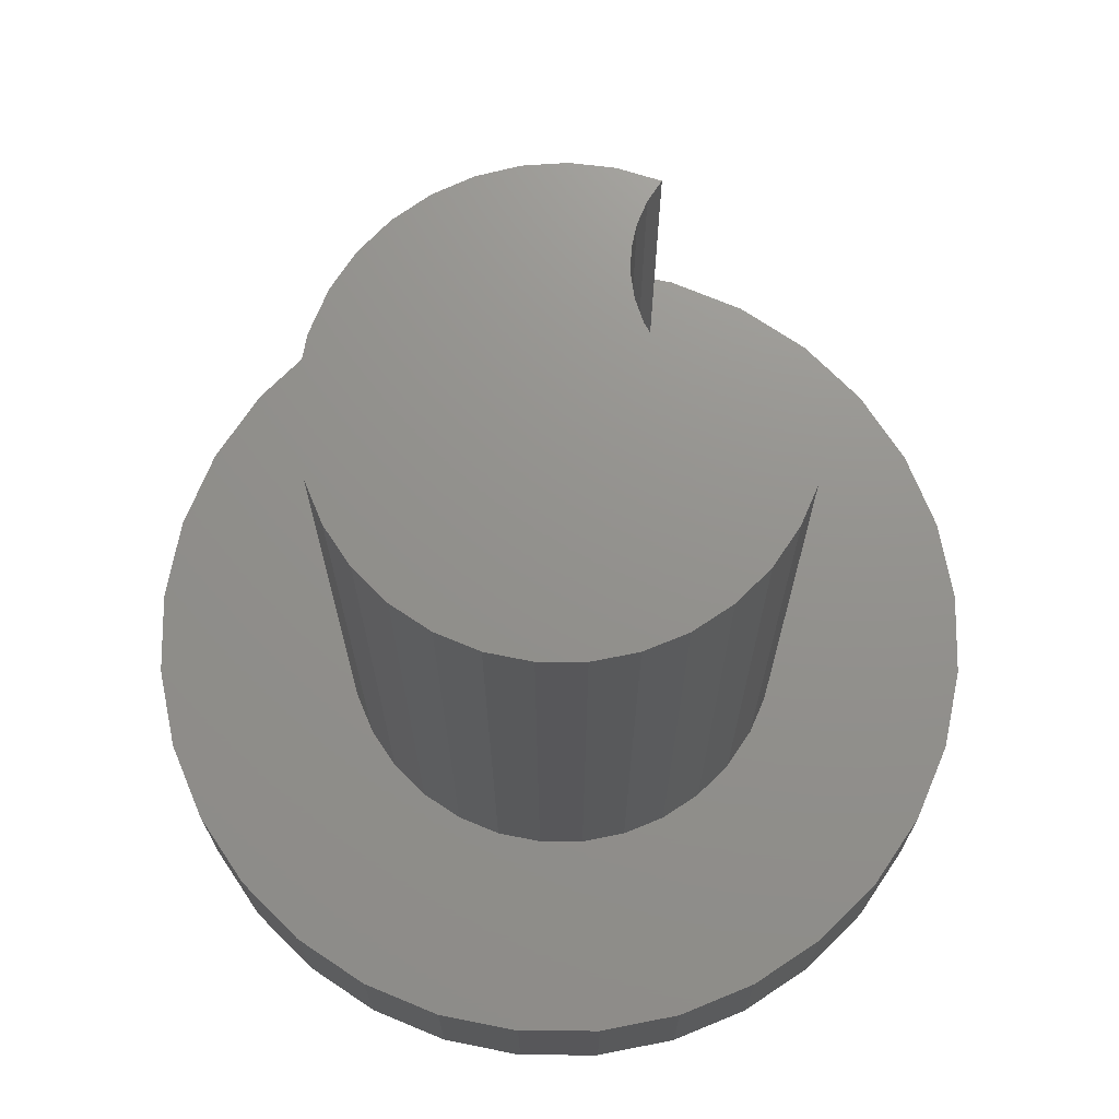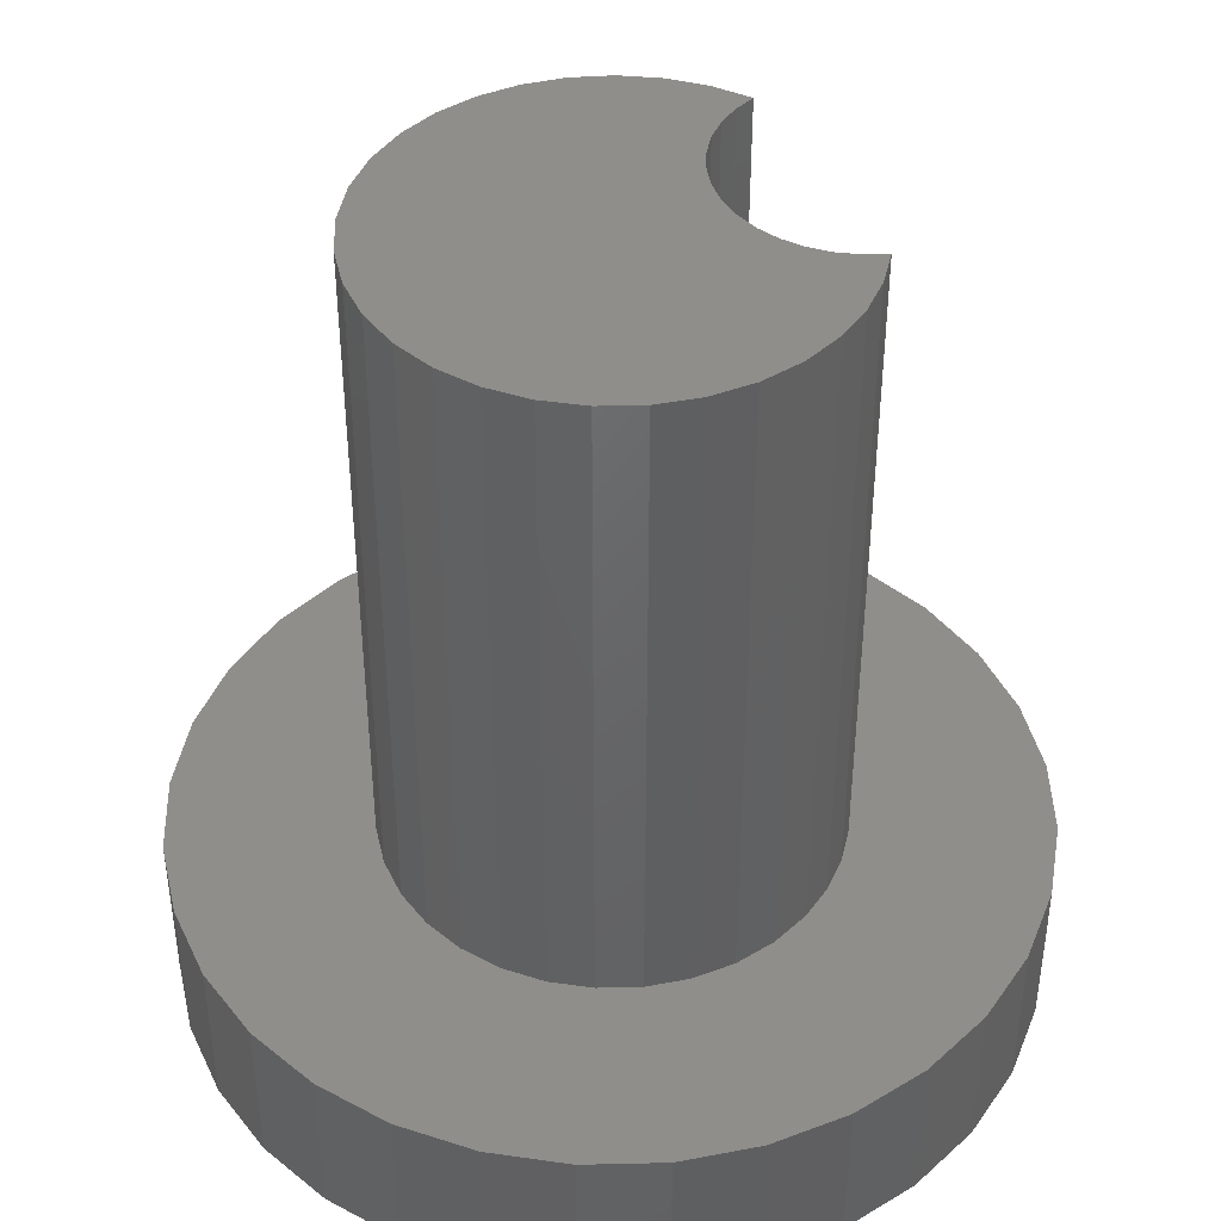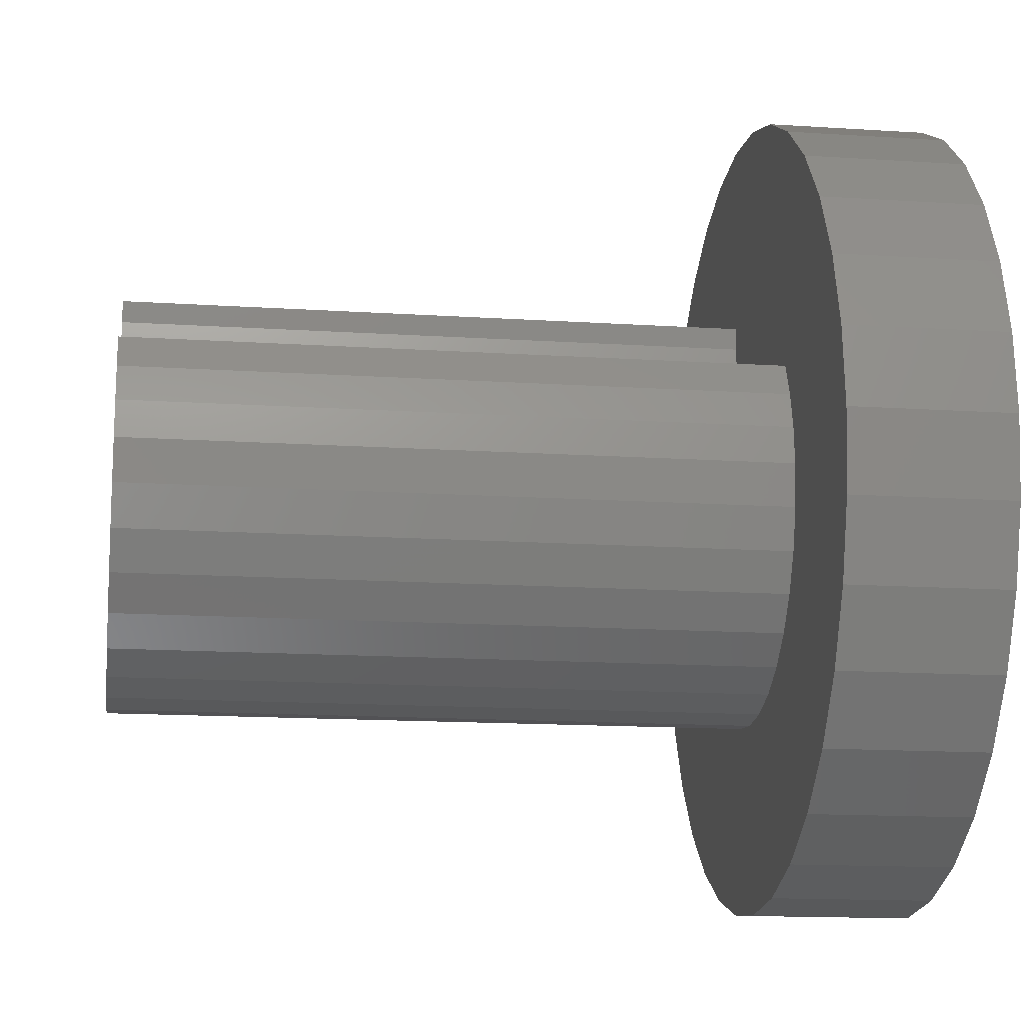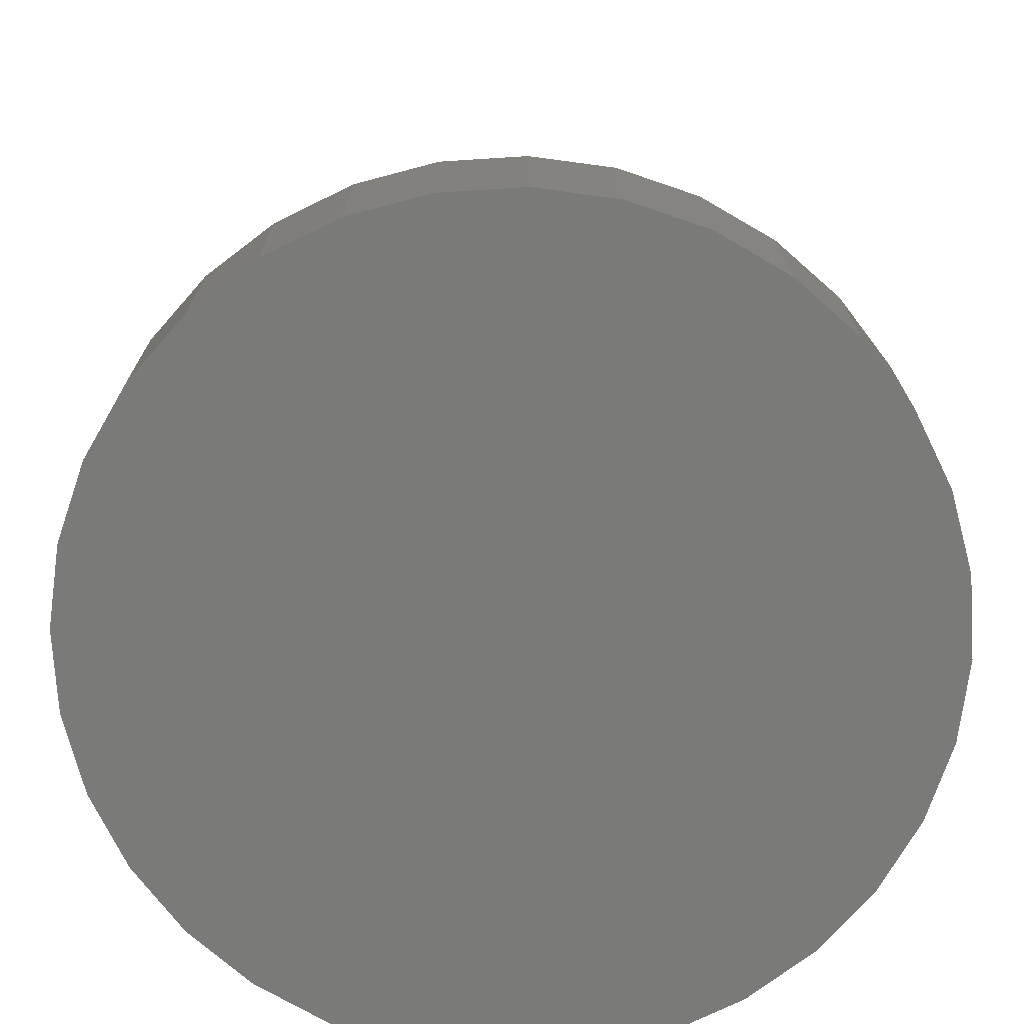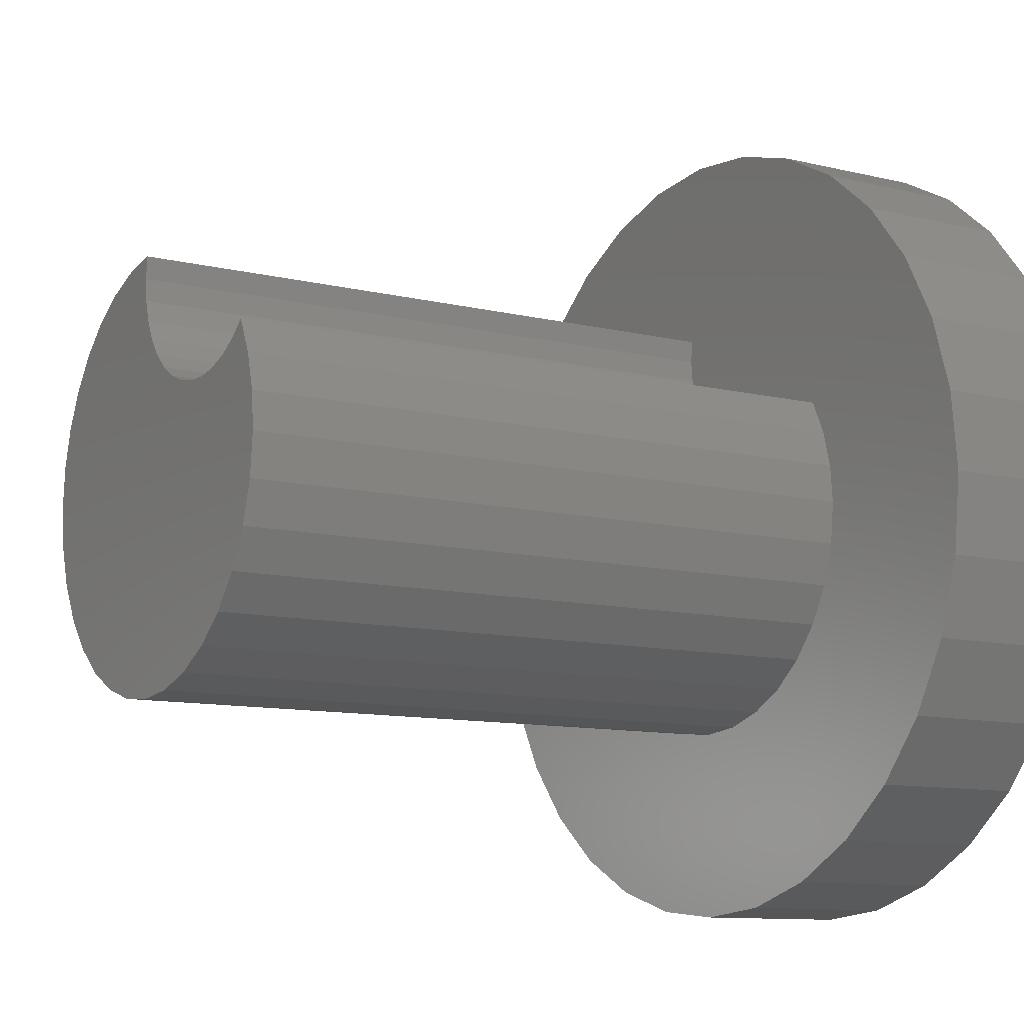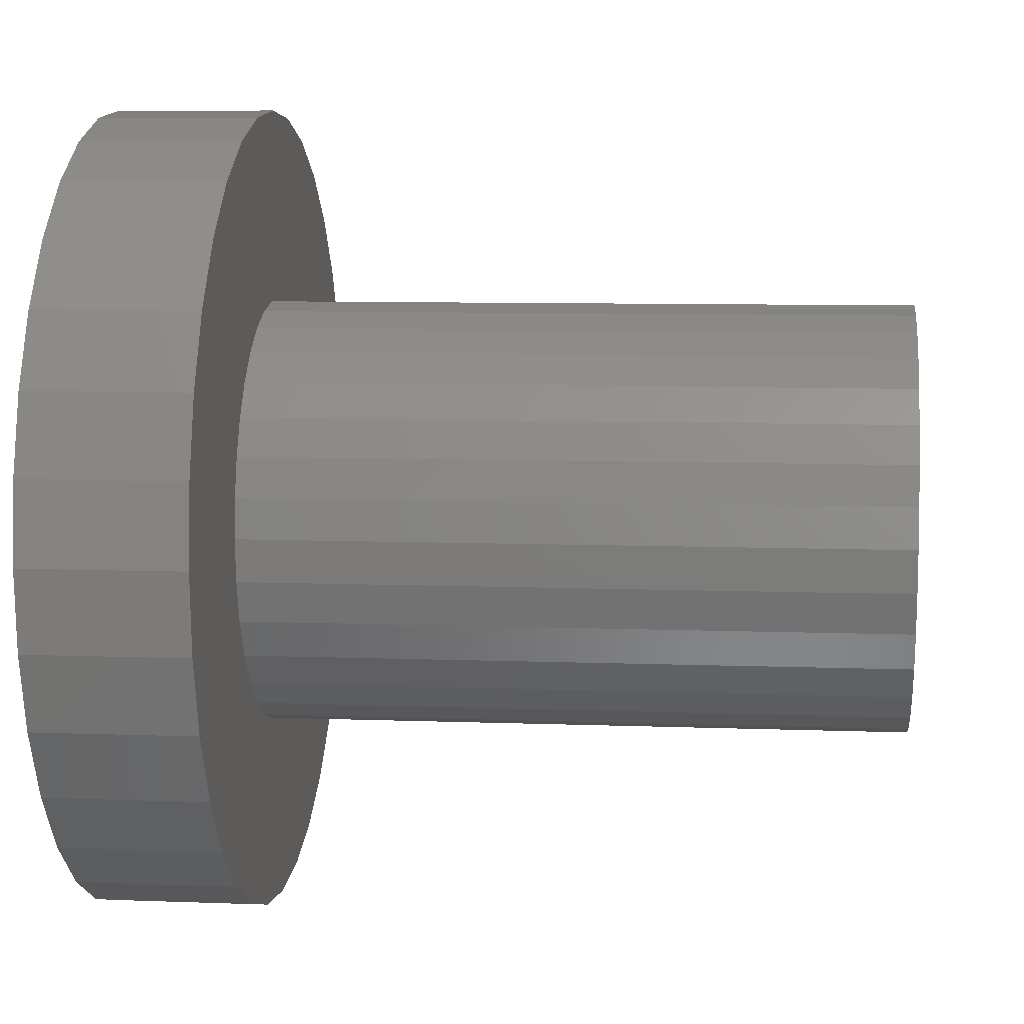
<metadata>
{"format":"stl","ext":"stl","renderer":"f3d","projection":"perspective","resolution":1024,"background":"white","views":[{"elev":71.9,"azim":28.2,"up":"+Z"},{"elev":42.8,"azim":37.8,"up":"+Z"},{"elev":-14.8,"azim":82.0,"up":"+Y"},{"elev":-73.1,"azim":88.0,"up":"+Z"},{"elev":-10.4,"azim":58.2,"up":"+Y"},{"elev":8.0,"azim":-83.9,"up":"+Y"}]}
</metadata>
<code>
# stl→obj: 146 verts, 288 faces
v 0.4544 0.5899 0.1484
v 0.4858 0.6095 0.1484
v 0.2242 0.5747 0.1484
v 0.375 0.4297 0.1484
v 0.3784 0.4665 0.1484
v 0.1953 0.4297 0.1484
v 0.5566 0.63 0.1484
v 0.5547 0.6094 0.1484
v 0.5566 0.5886 0.1484
v 0.7353 0.516 0.1484
v 0.599 0.5189 0.1484
v 0.6166 0.5077 0.1484
v 0.7173 0.5055 0.1484
v 0.6359 0.4998 0.1484
v 0.6977 0.4985 0.1484
v 0.6563 0.4956 0.1484
v 0.6771 0.4952 0.1484
v 0.5838 0.5331 0.1484
v 0.7512 0.5295 0.1484
v 0.9244 0.5747 0.1484
v 0.8893 0.6402 0.1484
v 0.8422 0.6976 0.1484
v 0.7848 0.7448 0.1484
v 0.7193 0.7798 0.1484
v 0.6482 0.8014 0.1484
v 0.5743 0.8086 0.1484
v 0.5714 0.5499 0.1484
v 0.5003 0.8014 0.1484
v 0.5622 0.5686 0.1484
v 0.4292 0.7798 0.1484
v 0.3637 0.7448 0.1484
v 0.3063 0.6976 0.1484
v 0.2592 0.6402 0.1484
v 0.5202 0.623 0.1484
v 0.2242 0.2847 0.1484
v 0.2592 0.2192 0.1484
v 0.4645 0.2623 0.1484
v 0.434 0.2873 0.1484
v 0.4089 0.3178 0.1484
v 0.3903 0.3526 0.1484
v 0.2026 0.3558 0.1484
v 0.3063 0.1617 0.1484
v 0.5763 0.2284 0.1484
v 0.537 0.2322 0.1484
v 0.4993 0.2437 0.1484
v 0.3637 0.1146 0.1484
v 0.4292 0.07959 0.1484
v 0.5003 0.05802 0.1484
v 0.5743 0.05074 0.1484
v 0.6482 0.05802 0.1484
v 0.7193 0.07959 0.1484
v 0.7848 0.1146 0.1484
v 0.8422 0.1617 0.1484
v 0.8893 0.2192 0.1484
v 0.9244 0.2847 0.1484
v 0.7187 0.2873 0.1484
v 0.6882 0.2623 0.1484
v 0.6534 0.2437 0.1484
v 0.6156 0.2322 0.1484
v 0.2026 0.5036 0.1484
v 0.4049 0.5353 0.1484
v 0.4271 0.5649 0.1484
v 0.3885 0.5021 0.1484
v 0.3789 0.3904 0.1484
v 0.9459 0.5036 0.1484
v 0.7657 0.4979 0.1484
v 0.9532 0.4297 0.1484
v 0.7746 0.4643 0.1484
v 0.7776 0.4297 0.1484
v 0.9459 0.3558 0.1484
v 0.7738 0.3904 0.1484
v 0.7623 0.3526 0.1484
v 0.7437 0.3178 0.1484
v 0.6563 0.4956 0.75
v 0.6771 0.4952 0.75
v 0.6977 0.4985 0.75
v 0.7173 0.5055 0.75
v 0.7353 0.516 0.75
v 0.7512 0.5295 0.75
v 0.6359 0.4998 0.75
v 0.6166 0.5077 0.75
v 0.599 0.5189 0.75
v 0.5838 0.5331 0.75
v 0.5714 0.5499 0.75
v 0.5622 0.5686 0.75
v 0.5566 0.5886 0.75
v 0.5547 0.6094 0.75
v 0.5566 0.63 0.75
v 0.7657 0.4979 0.75
v 0.7746 0.4643 0.75
v 0.7776 0.4297 0.75
v 0.375 0.4297 0.75
v 0.3784 0.4665 0.75
v 0.3885 0.5021 0.75
v 0.4049 0.5353 0.75
v 0.4271 0.5649 0.75
v 0.4544 0.5899 0.75
v 0.4858 0.6095 0.75
v 0.5202 0.623 0.75
v 0.6534 0.2437 0.75
v 0.537 0.2322 0.75
v 0.6156 0.2322 0.75
v 0.5763 0.2284 0.75
v 0.7738 0.3904 0.75
v 0.3789 0.3904 0.75
v 0.7623 0.3526 0.75
v 0.3903 0.3526 0.75
v 0.7437 0.3178 0.75
v 0.4089 0.3178 0.75
v 0.7187 0.2873 0.75
v 0.434 0.2873 0.75
v 0.6882 0.2623 0.75
v 0.4645 0.2623 0.75
v 0.4993 0.2437 0.75
v 0.5743 0.8086 0
v 0.6482 0.8014 0
v 0.5003 0.8014 0
v 0.5743 0.05074 0
v 0.5003 0.05802 0
v 0.6482 0.05802 0
v 0.4292 0.07959 0
v 0.7193 0.07959 0
v 0.3637 0.1146 0
v 0.7848 0.1146 0
v 0.3063 0.1617 0
v 0.8422 0.1617 0
v 0.2592 0.2192 0
v 0.8893 0.2192 0
v 0.2242 0.2847 0
v 0.9244 0.2847 0
v 0.2026 0.3558 0
v 0.9459 0.3558 0
v 0.1953 0.4297 0
v 0.9532 0.4297 0
v 0.2026 0.5036 0
v 0.9459 0.5036 0
v 0.2242 0.5747 0
v 0.9244 0.5747 0
v 0.2592 0.6402 0
v 0.8893 0.6402 0
v 0.3063 0.6976 0
v 0.8422 0.6976 0
v 0.3637 0.7448 0
v 0.7848 0.7448 0
v 0.4292 0.7798 0
v 0.7193 0.7798 0
f 1 2 3
f 4 5 6
f 7 8 9
f 10 11 12
f 10 12 13
f 13 12 14
f 13 14 15
f 15 14 16
f 15 16 17
f 18 11 10
f 18 10 19
f 18 19 20
f 18 20 21
f 18 21 22
f 18 22 23
f 18 23 24
f 18 24 25
f 18 25 26
f 18 26 27
f 26 28 7
f 26 7 9
f 26 9 29
f 26 29 27
f 7 28 30
f 7 30 31
f 7 31 32
f 7 32 33
f 33 3 2
f 33 2 34
f 33 34 7
f 35 36 37
f 35 37 38
f 35 38 39
f 35 39 40
f 35 40 41
f 36 42 43
f 36 43 44
f 36 44 45
f 36 45 37
f 43 42 46
f 43 46 47
f 43 47 48
f 43 48 49
f 43 49 50
f 43 50 51
f 43 51 52
f 43 52 53
f 43 53 54
f 54 55 56
f 54 56 57
f 54 57 58
f 54 58 59
f 54 59 43
f 60 61 3
f 3 61 62
f 3 62 1
f 6 5 60
f 60 5 63
f 60 63 61
f 4 6 64
f 64 6 41
f 64 41 40
f 20 19 65
f 65 19 66
f 65 66 67
f 67 66 68
f 67 68 69
f 67 69 70
f 70 69 71
f 70 71 72
f 70 72 55
f 55 72 73
f 55 73 56
f 14 74 16
f 16 74 75
f 16 75 17
f 17 75 76
f 17 76 15
f 15 76 77
f 15 77 13
f 13 77 78
f 13 78 10
f 10 78 79
f 10 79 19
f 74 14 80
f 80 14 12
f 80 12 81
f 81 12 11
f 81 11 82
f 82 11 18
f 82 18 83
f 83 18 27
f 83 27 84
f 84 27 29
f 84 29 85
f 85 29 9
f 85 9 86
f 86 9 8
f 86 8 87
f 88 87 7
f 7 87 8
f 19 79 66
f 66 79 89
f 66 89 68
f 68 89 90
f 68 90 69
f 69 90 91
f 4 92 5
f 5 92 93
f 5 93 63
f 63 93 94
f 63 94 61
f 61 94 95
f 61 95 62
f 62 95 96
f 62 96 1
f 1 96 97
f 1 97 2
f 2 97 98
f 2 98 34
f 34 98 99
f 34 99 7
f 7 99 88
f 79 78 89
f 89 78 77
f 89 77 76
f 89 76 75
f 89 75 90
f 100 101 102
f 102 101 103
f 87 88 99
f 87 99 98
f 87 98 97
f 87 97 86
f 94 80 81
f 94 81 82
f 94 82 83
f 94 83 95
f 93 92 91
f 93 91 90
f 93 90 75
f 93 75 74
f 93 74 80
f 93 80 94
f 86 97 85
f 85 97 96
f 85 96 84
f 84 96 95
f 84 95 83
f 91 92 104
f 104 92 105
f 104 105 106
f 106 105 107
f 106 107 108
f 108 107 109
f 108 109 110
f 110 109 111
f 110 111 112
f 112 111 113
f 112 113 100
f 100 113 114
f 100 114 101
f 69 91 71
f 71 91 104
f 71 104 72
f 72 104 106
f 72 106 73
f 73 106 108
f 73 108 56
f 56 108 110
f 56 110 57
f 57 110 112
f 57 112 58
f 58 112 100
f 58 100 59
f 59 100 102
f 59 102 43
f 43 102 103
f 43 103 44
f 44 103 101
f 44 101 45
f 45 101 114
f 45 114 37
f 37 114 113
f 37 113 38
f 38 113 111
f 38 111 39
f 39 111 109
f 39 109 40
f 40 109 107
f 40 107 64
f 64 107 105
f 64 105 4
f 4 105 92
f 115 116 117
f 118 119 120
f 120 119 121
f 120 121 122
f 122 121 123
f 122 123 124
f 124 123 125
f 124 125 126
f 126 125 127
f 126 127 128
f 128 127 129
f 128 129 130
f 130 129 131
f 130 131 132
f 132 131 133
f 132 133 134
f 134 133 135
f 134 135 136
f 136 135 137
f 136 137 138
f 138 137 139
f 138 139 140
f 140 139 141
f 140 141 142
f 142 141 143
f 142 143 144
f 144 143 145
f 144 145 146
f 146 145 117
f 146 117 116
f 134 67 132
f 132 67 70
f 132 70 130
f 130 70 55
f 130 55 128
f 128 55 54
f 128 54 126
f 126 54 53
f 126 53 124
f 124 53 52
f 124 52 122
f 122 52 51
f 122 51 120
f 120 51 50
f 120 50 118
f 118 50 49
f 118 49 119
f 119 49 48
f 119 48 121
f 121 48 47
f 121 47 123
f 123 47 46
f 123 46 125
f 125 46 42
f 125 42 127
f 127 42 36
f 127 36 129
f 129 36 35
f 129 35 131
f 131 35 41
f 131 41 133
f 133 41 6
f 133 6 135
f 135 6 60
f 135 60 137
f 137 60 3
f 137 3 139
f 139 3 33
f 139 33 141
f 141 33 32
f 141 32 143
f 143 32 31
f 143 31 145
f 145 31 30
f 145 30 117
f 117 30 28
f 117 28 115
f 115 28 26
f 115 26 116
f 116 26 25
f 116 25 146
f 146 25 24
f 146 24 144
f 144 24 23
f 144 23 142
f 142 23 22
f 142 22 140
f 140 22 21
f 140 21 138
f 138 21 20
f 138 20 136
f 136 20 65
f 136 65 134
f 134 65 67

</code>
